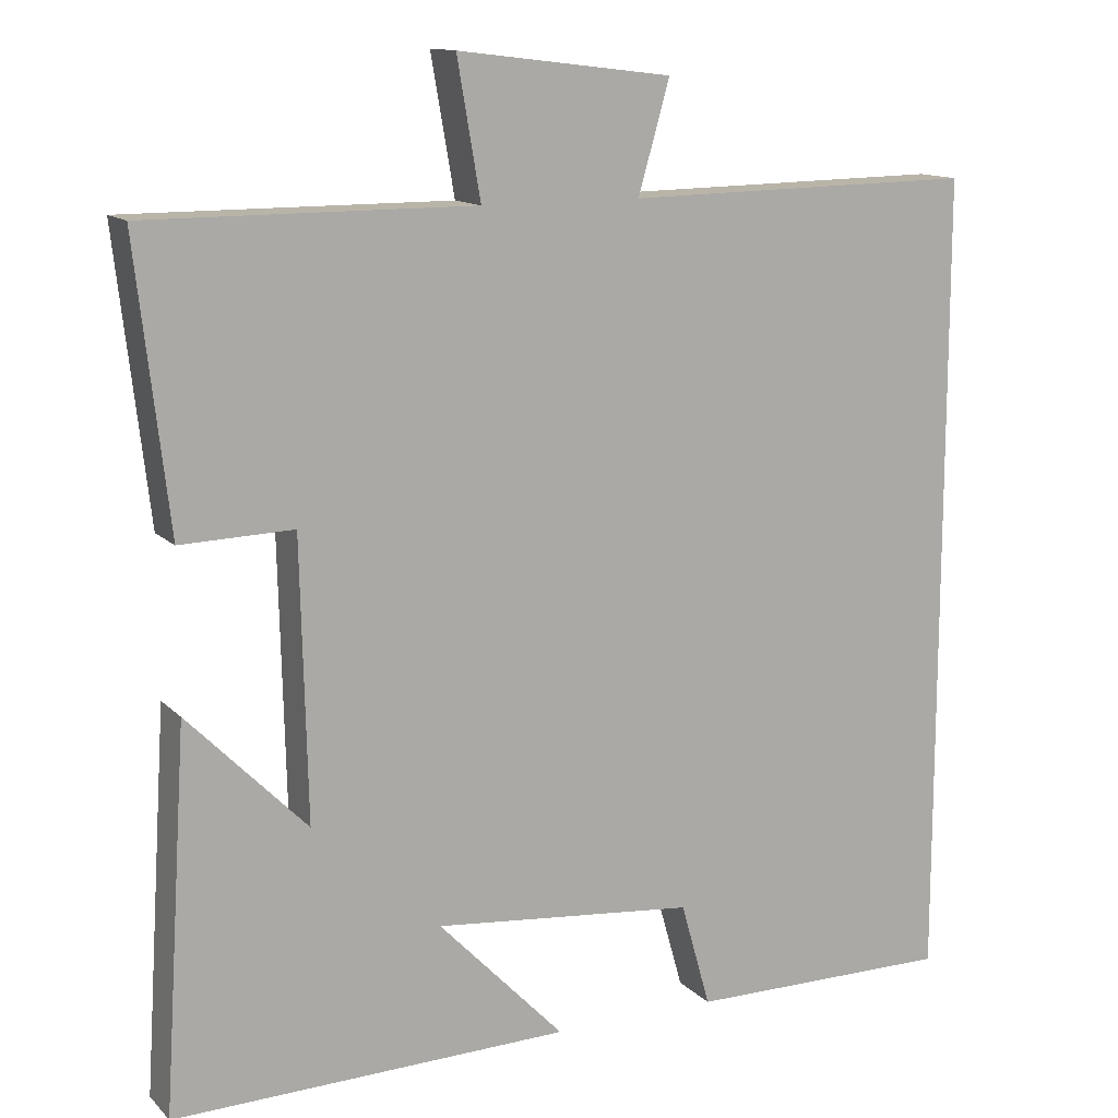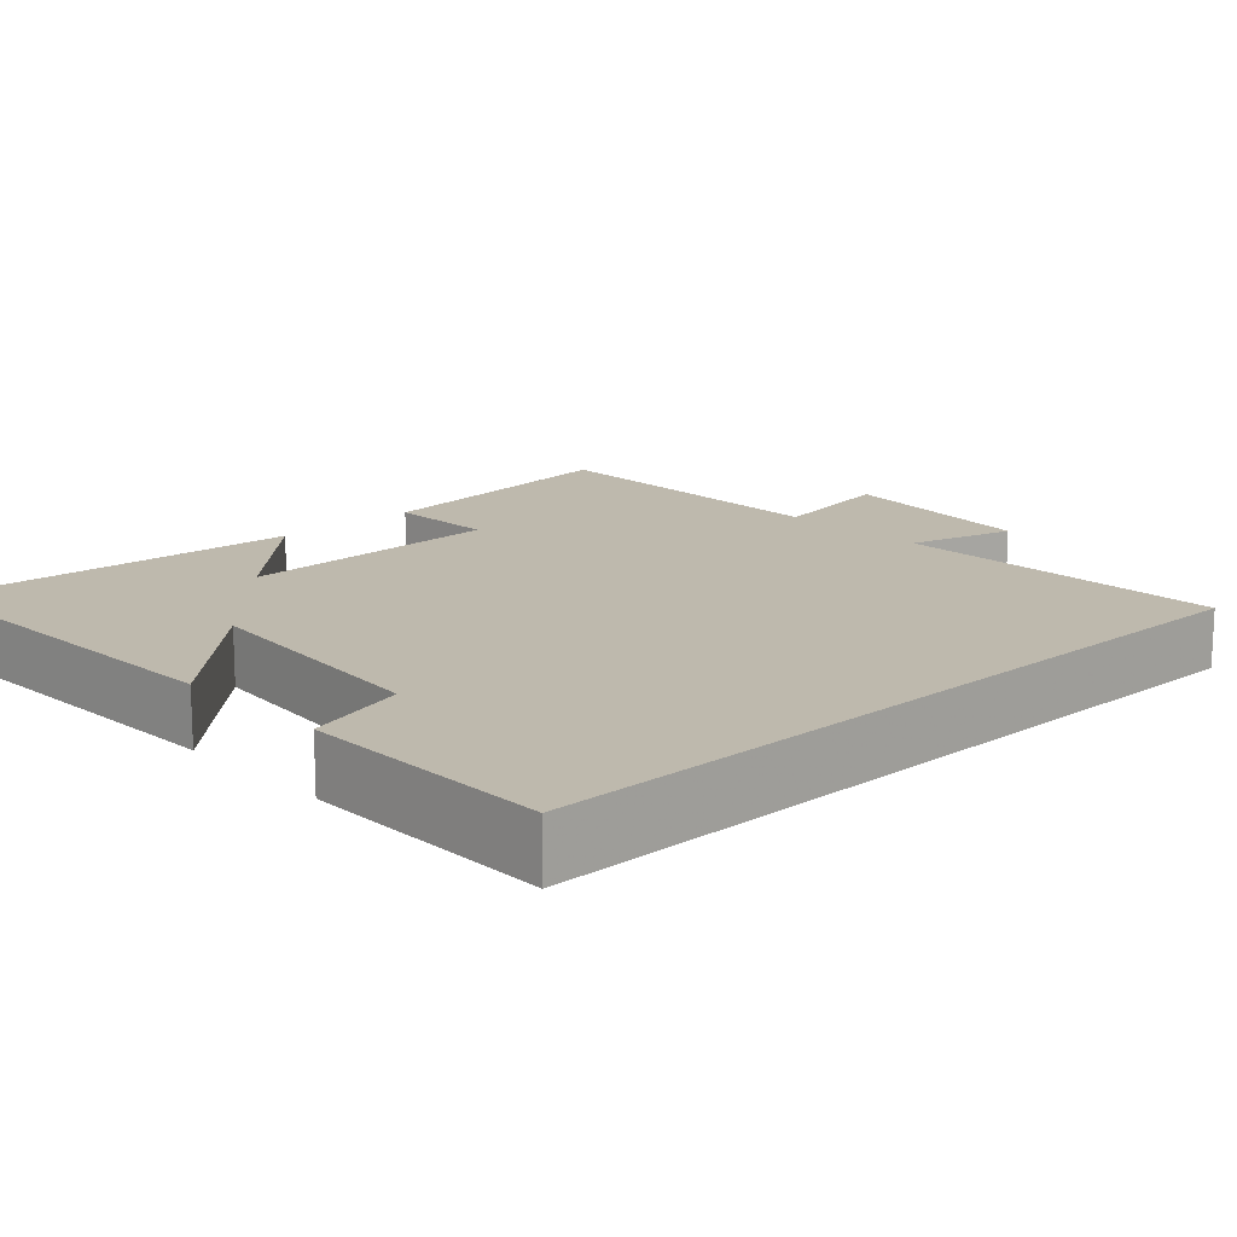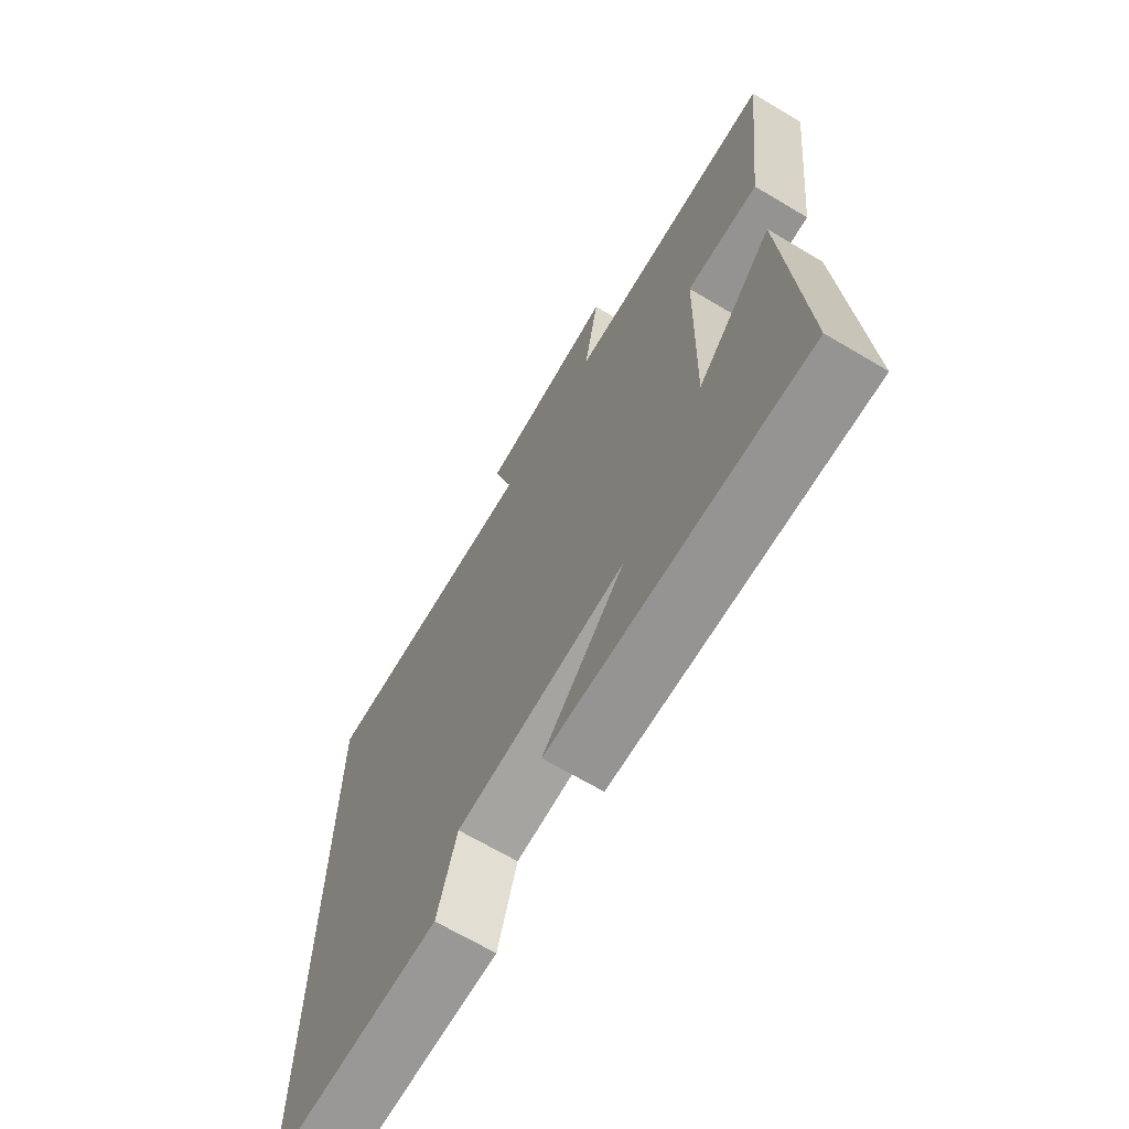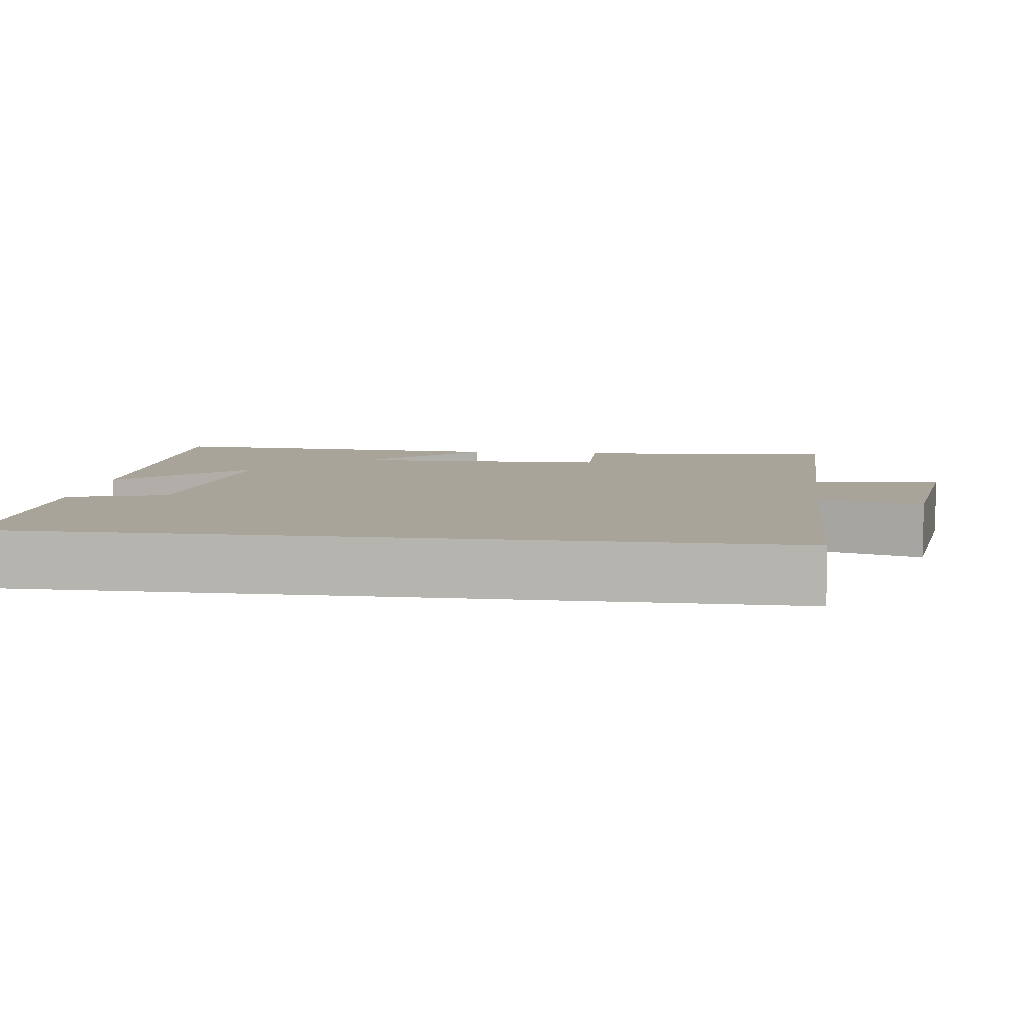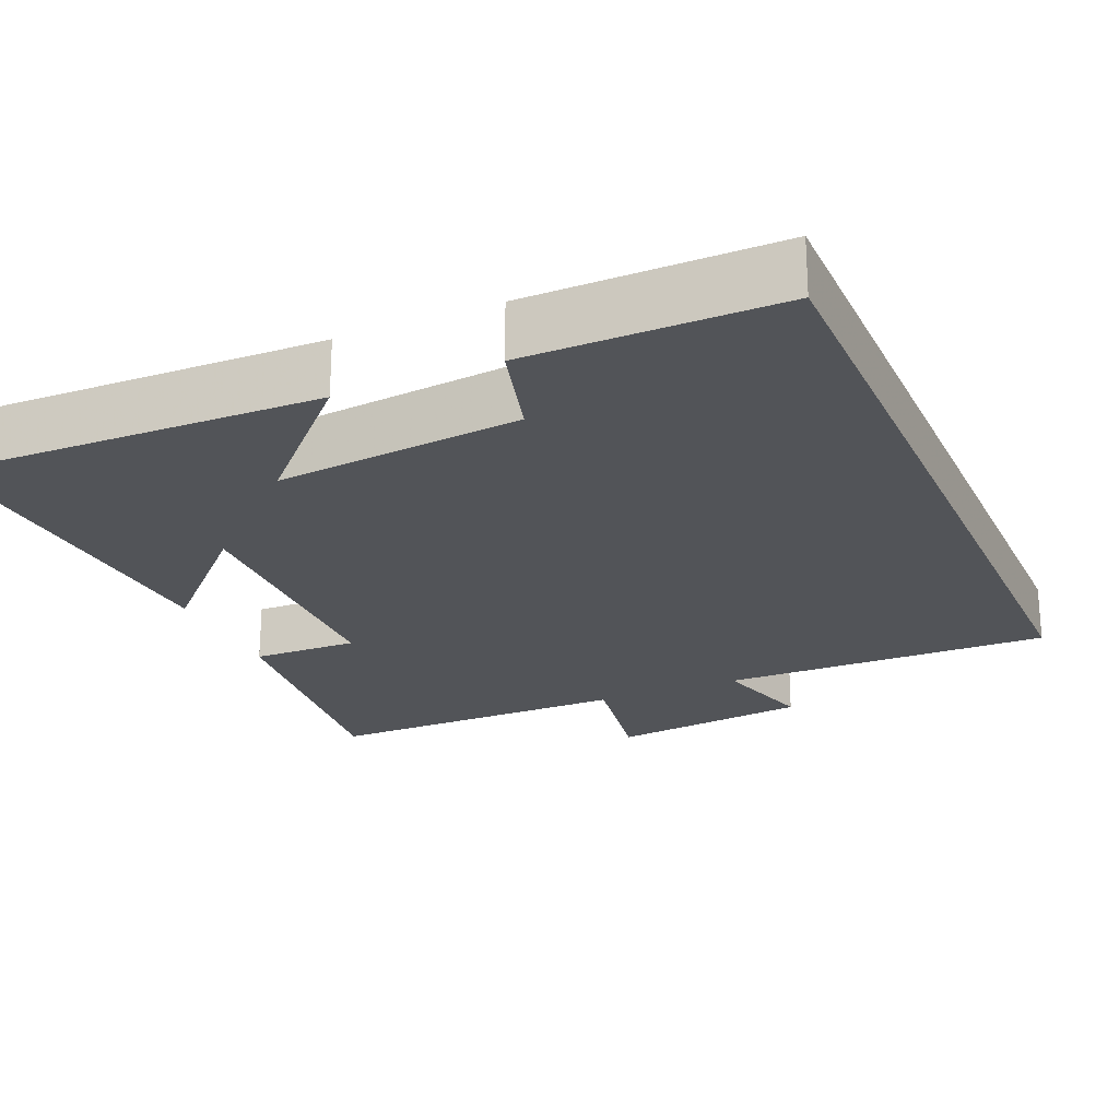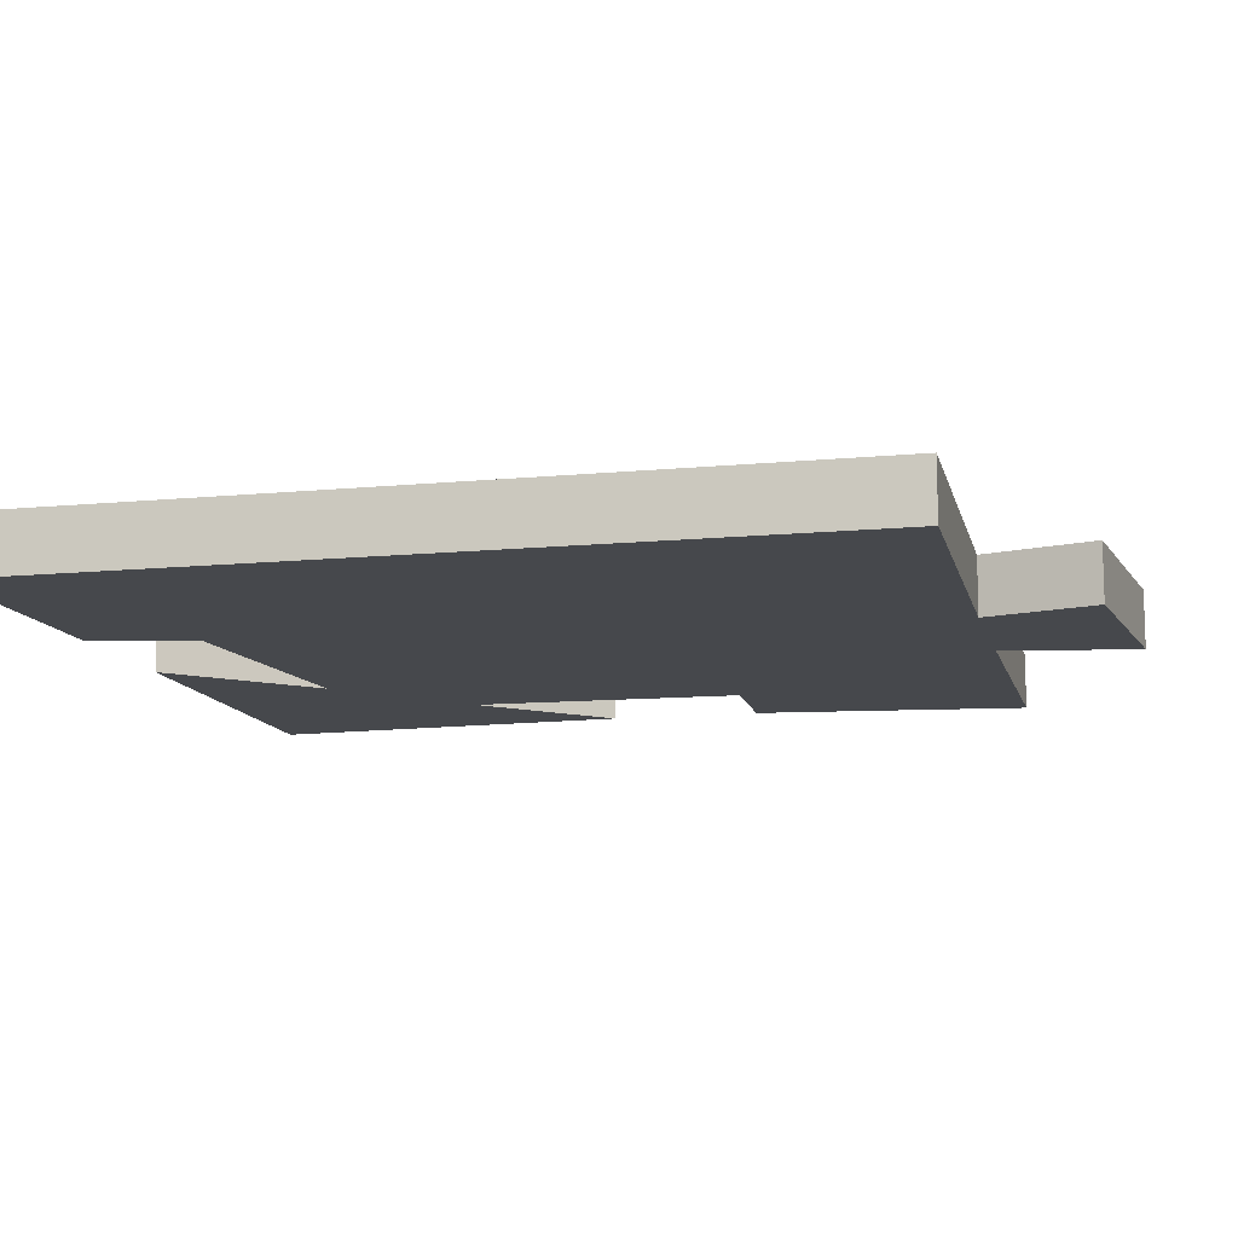
<metadata>
{"format":"obj","ext":"obj","renderer":"f3d","projection":"perspective","resolution":1024,"background":"white","views":[{"elev":13.0,"azim":153.3,"up":"+Z"},{"elev":15.1,"azim":-133.3,"up":"+Y"},{"elev":-68.3,"azim":59.3,"up":"+Z"},{"elev":7.3,"azim":-82.6,"up":"+Y"},{"elev":-23.1,"azim":-156.5,"up":"+Y"},{"elev":-11.5,"azim":-76.6,"up":"+Y"}]}
</metadata>
<code>
v 0.53 0.07 -0.511
v 0.036 0.07 -0.5
v 0.193 0.07 -0.337
v -0.133 0.07 -0.369
v -0.17 0.07 -0.5
v -0.5 0.07 -0.502
v -0.5 0.07 0.507
v -0.064 0.07 0.5
v -0.103 0.07 0.637
v 0.163 0.07 0.669
v 0.134 0.07 0.5
v 0.54 0.07 0.501
v 0.5 0.07 0.151
v 0.36 0.07 0.155
v 0.352 0.07 -0.191
v 0.5 0.07 -0.041
v 0.53 0 -0.511
v 0.036 0 -0.5
v 0.193 0 -0.337
v -0.133 0 -0.369
v -0.17 0 -0.5
v -0.5 0 -0.502
v -0.5 0 0.507
v -0.064 0 0.5
v -0.103 0 0.637
v 0.163 0 0.669
v 0.134 0 0.5
v 0.54 0 0.501
v 0.5 0 0.151
v 0.36 0 0.155
v 0.352 0 -0.191
v 0.5 0 -0.041
f 15 16 1
f 11 12 13 14
f 11 14 15
f 8 9 10 11
f 8 11 15
f 6 7 8
f 5 6 8
f 4 5 8
f 3 4 8 15
f 1 2 3 15
f 17 32 31
f 30 29 28 27
f 31 30 27
f 27 26 25 24
f 31 27 24
f 24 23 22
f 24 22 21
f 24 21 20
f 31 24 20 19
f 31 19 18 17
f 1 17 18 2
f 2 18 19 3
f 3 19 20 4
f 4 20 21 5
f 5 21 22 6
f 6 22 23 7
f 7 23 24 8
f 8 24 25 9
f 9 25 26 10
f 10 26 27 11
f 11 27 28 12
f 12 28 29 13
f 13 29 30 14
f 14 30 31 15
f 15 31 32 16
f 16 32 17 1

</code>
